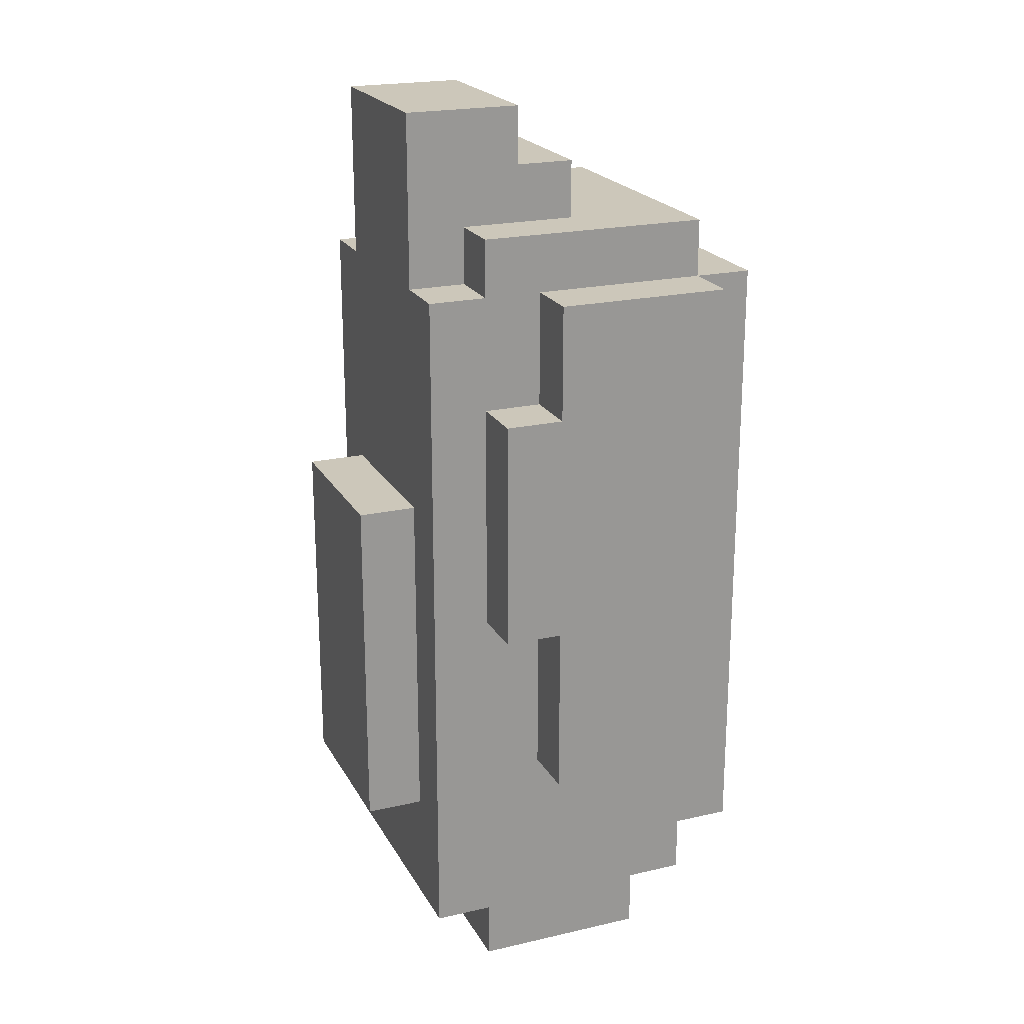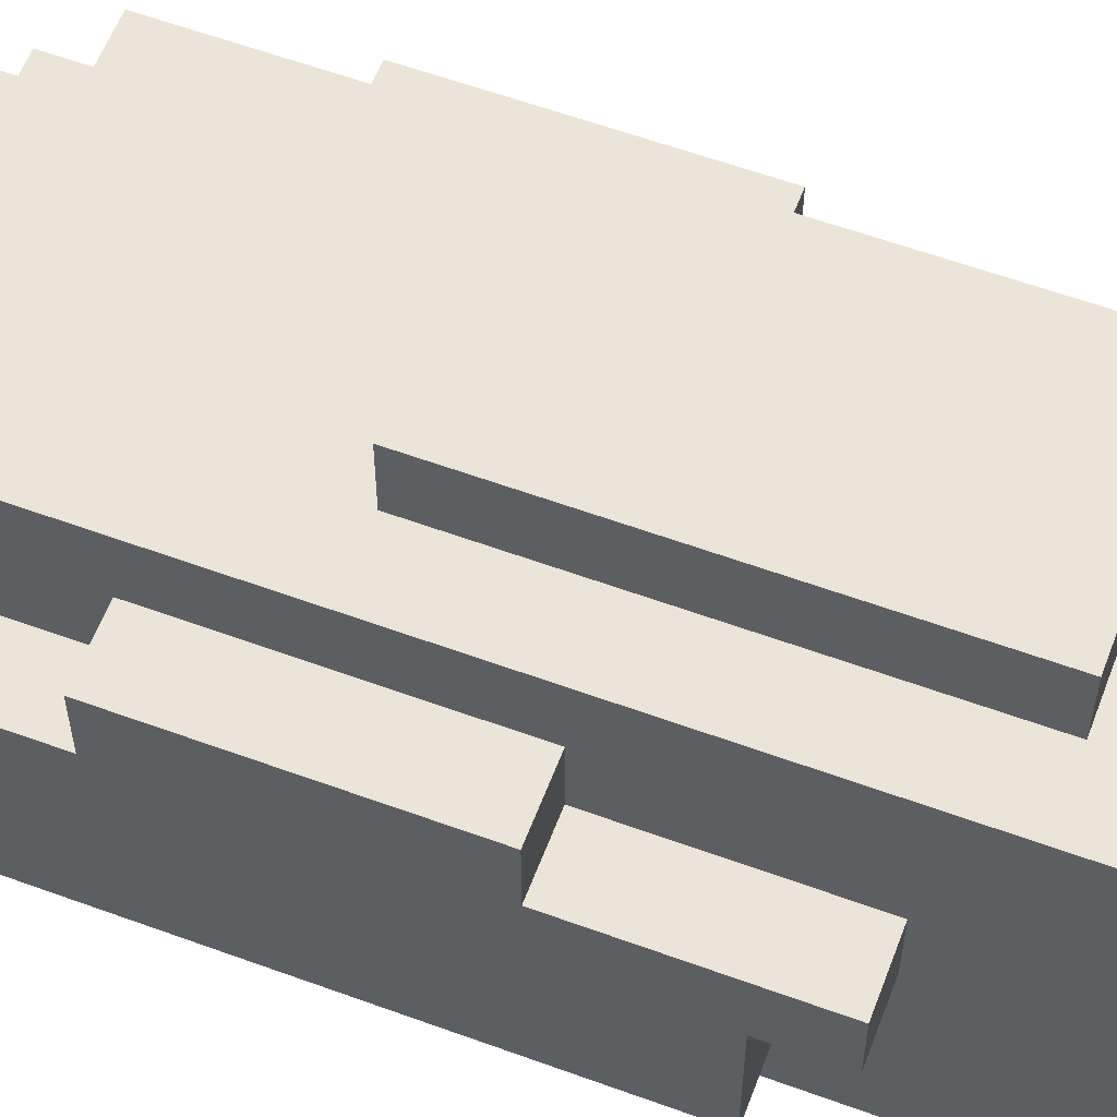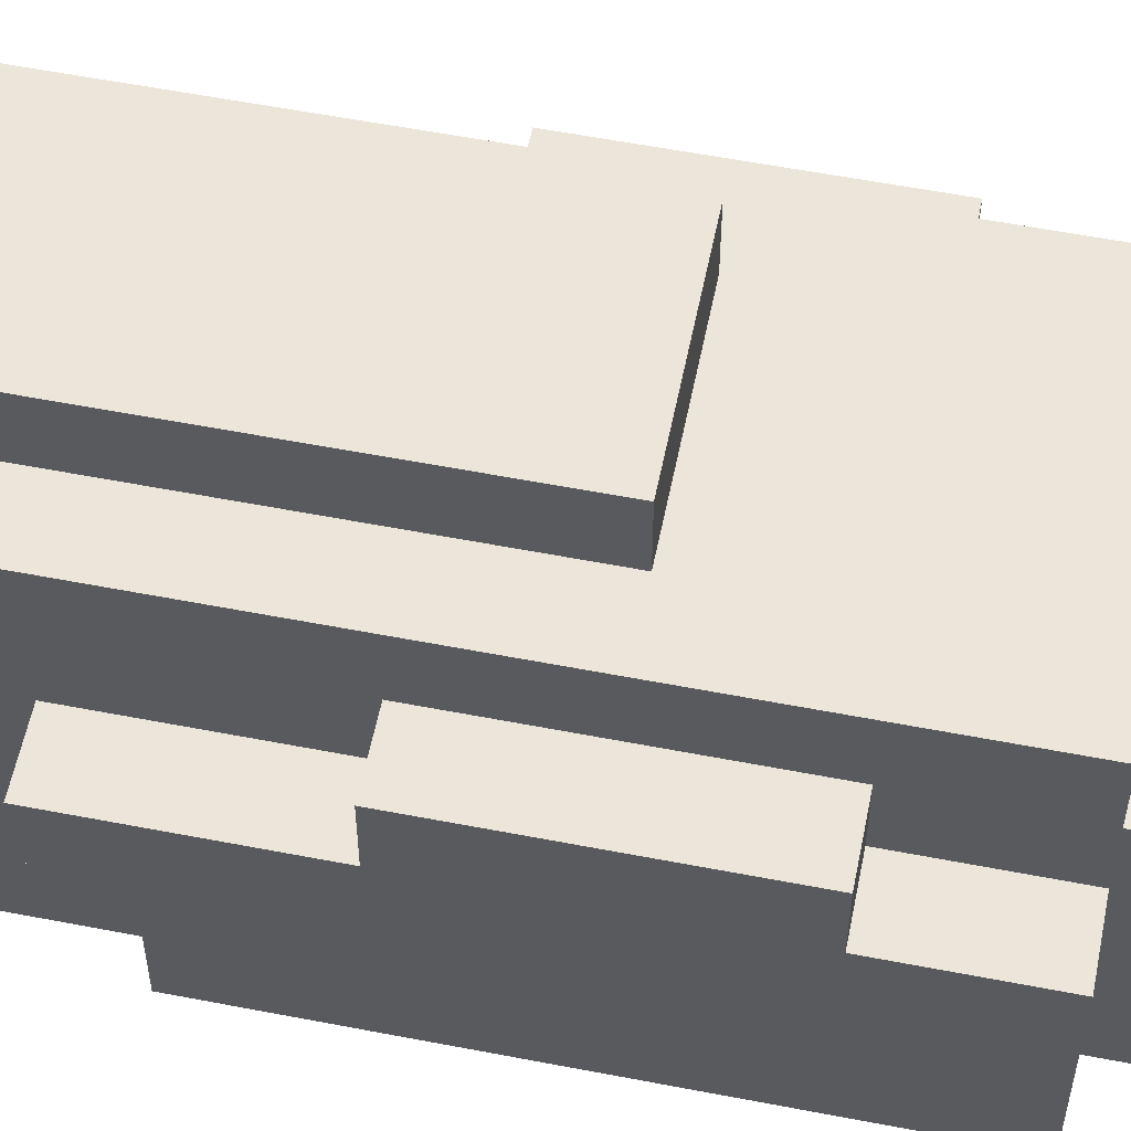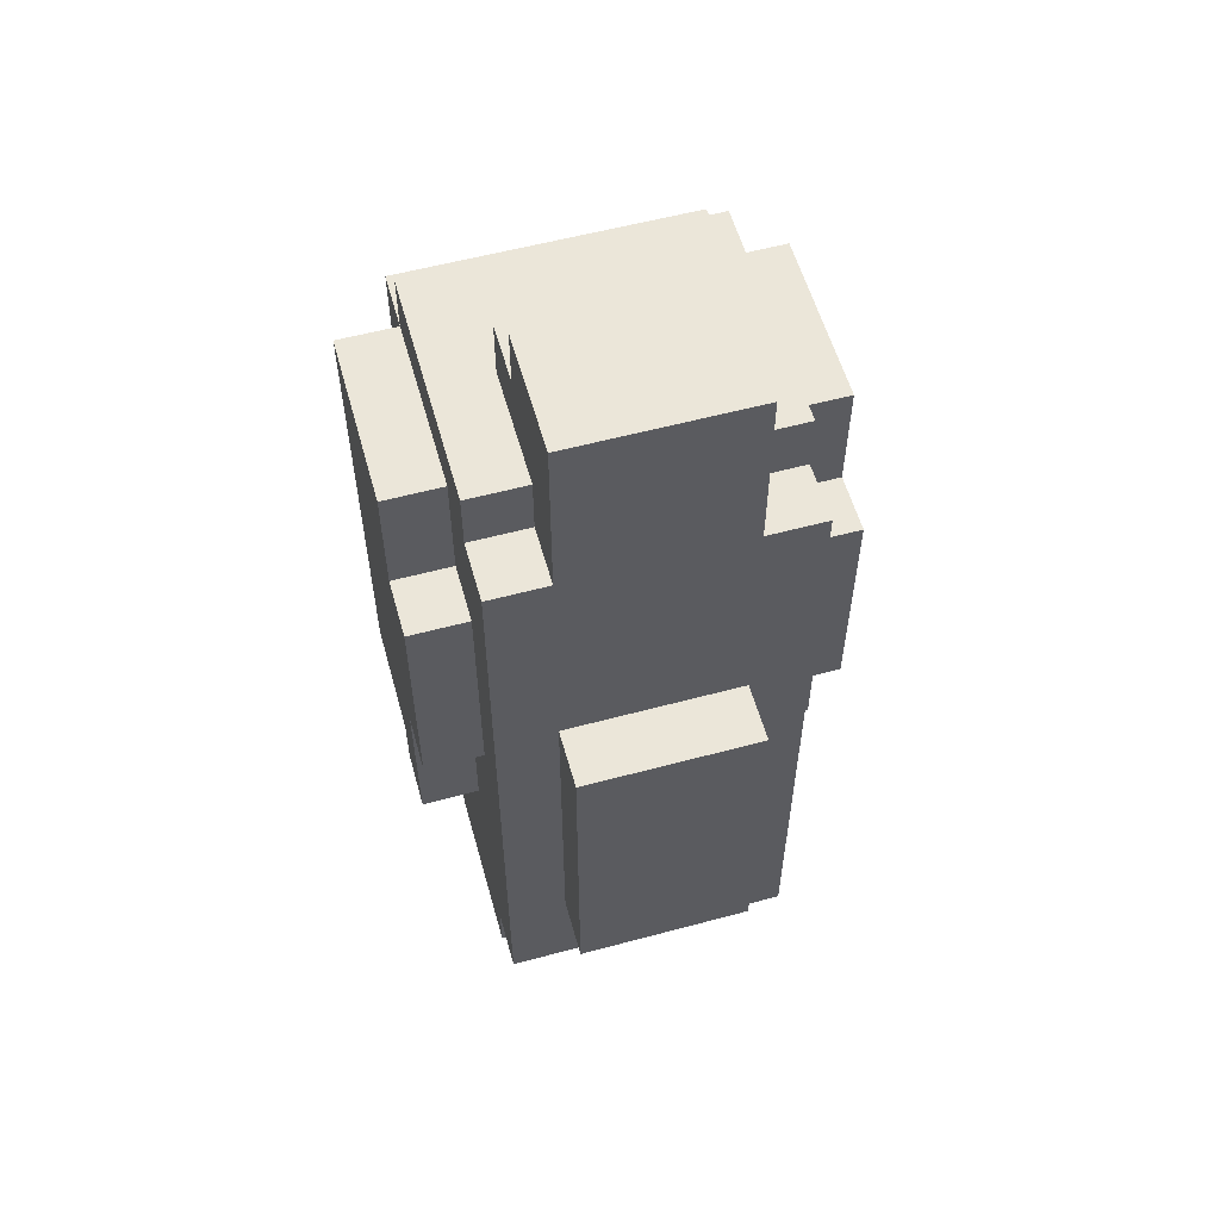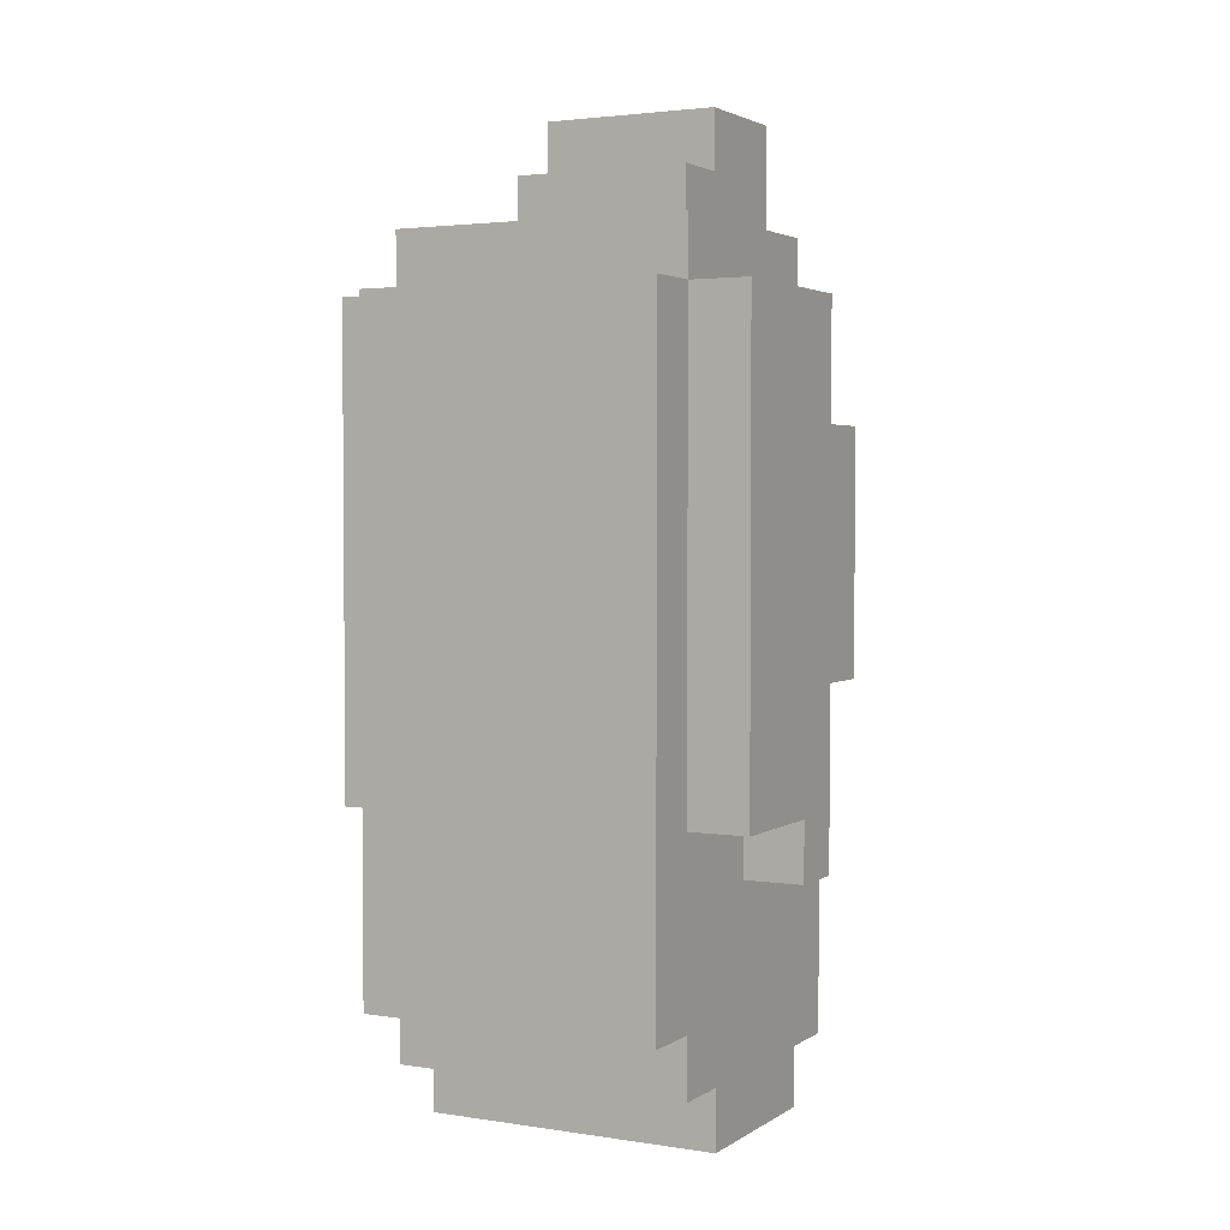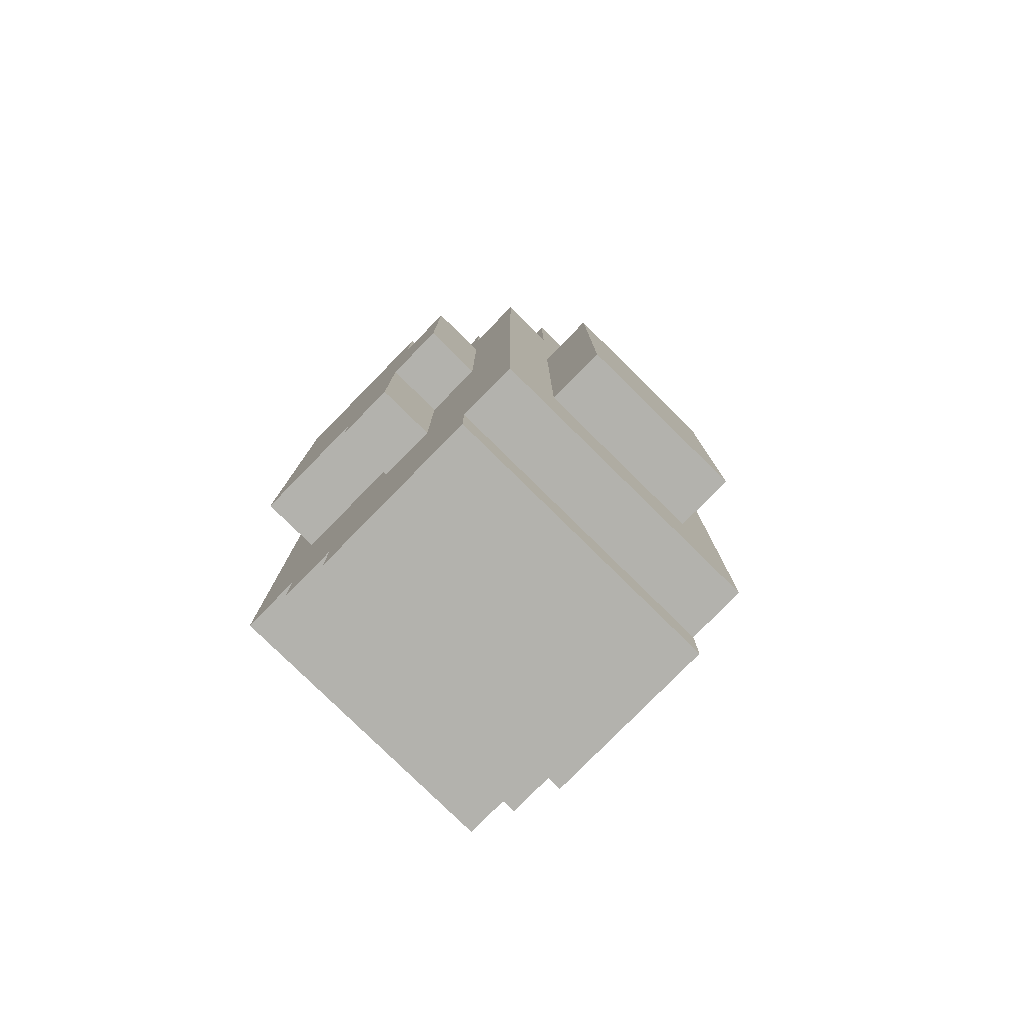
<metadata>
{"format":"obj","ext":"obj","renderer":"f3d","projection":"perspective","resolution":1024,"background":"white","views":[{"elev":21.5,"azim":-112.1,"up":"+Z"},{"elev":58.9,"azim":110.7,"up":"+Y"},{"elev":57.2,"azim":-78.6,"up":"+Y"},{"elev":57.3,"azim":164.4,"up":"+Z"},{"elev":2.8,"azim":27.7,"up":"+Z"},{"elev":-79.4,"azim":135.5,"up":"+Z"}]}
</metadata>
<code>
v -3.5 1 5
v -3.5 1 -3
v -3.5 3 -3
v -3.5 3 -4
v -3.5 4 5
v -3.5 4 3
v -3.5 4 -1
v -3.5 4 -4
v -3.5 5 3
v -3.5 5 -1
v -2.5 0 5
v -2.5 0 -6
v -2.5 1 6
v -2.5 1 5
v -2.5 1 -3
v -2.5 1 -6
v -2.5 1 -7
v -2.5 2 -7
v -2.5 2 -8
v -2.5 3 -3
v -2.5 3 -4
v -2.5 4 5
v -2.5 4 3
v -2.5 4 -1
v -2.5 4 -4
v -2.5 5 6
v -2.5 5 5
v -2.5 5 3
v -2.5 5 -1
v -2.5 5 -7
v -2.5 5 -8
v -2.5 6 5
v -2.5 6 -7
v -1.5 3 7
v -1.5 3 6
v -1.5 4 8
v -1.5 4 7
v -1.5 5 6
v -1.5 5 5
v -1.5 6 8
v -1.5 6 5
v -1.5 6 1
v -1.5 6 -5
v -1.5 7 1
v -1.5 7 -5
v 1.5 3 7
v 1.5 3 6
v 1.5 4 8
v 1.5 4 7
v 1.5 5 6
v 1.5 5 5
v 1.5 6 8
v 1.5 6 5
v 1.5 6 1
v 1.5 6 -5
v 1.5 7 1
v 1.5 7 -5
v 2.5 0 5
v 2.5 0 -6
v 2.5 1 6
v 2.5 1 5
v 2.5 1 -3
v 2.5 1 -6
v 2.5 1 -7
v 2.5 2 -7
v 2.5 2 -8
v 2.5 3 -3
v 2.5 3 -4
v 2.5 4 5
v 2.5 4 3
v 2.5 4 -1
v 2.5 4 -4
v 2.5 5 6
v 2.5 5 5
v 2.5 5 3
v 2.5 5 -1
v 2.5 5 -7
v 2.5 5 -8
v 2.5 6 5
v 2.5 6 -7
v 3.5 1 5
v 3.5 1 -3
v 3.5 3 -3
v 3.5 3 -4
v 3.5 4 5
v 3.5 4 3
v 3.5 4 -1
v 3.5 4 -4
v 3.5 5 3
v 3.5 5 -1
v -1.5 4 8
v -1.5 6 8
v 1.5 4 8
v 1.5 6 8
v -1.5 3 7
v -1.5 4 7
v 1.5 3 7
v 1.5 4 7
v -2.5 1 6
v -2.5 5 6
v -1.5 3 6
v -1.5 5 6
v 1.5 3 6
v 1.5 5 6
v 2.5 1 6
v 2.5 5 6
v -3.5 1 5
v -3.5 4 5
v -2.5 0 5
v -2.5 1 5
v -2.5 4 5
v -2.5 5 5
v -2.5 6 5
v -1.5 5 5
v -1.5 6 5
v 1.5 5 5
v 1.5 6 5
v 2.5 0 5
v 2.5 1 5
v 2.5 4 5
v 2.5 5 5
v 2.5 6 5
v 3.5 1 5
v 3.5 4 5
v -3.5 4 3
v -3.5 5 3
v -2.5 4 3
v -2.5 5 3
v 2.5 4 3
v 2.5 5 3
v 3.5 4 3
v 3.5 5 3
v -1.5 6 1
v -1.5 7 1
v 1.5 6 1
v 1.5 7 1
v -3.5 4 -1
v -3.5 5 -1
v -2.5 4 -1
v -2.5 5 -1
v 2.5 4 -1
v 2.5 5 -1
v 3.5 4 -1
v 3.5 5 -1
v -3.5 1 -3
v -3.5 3 -3
v -2.5 1 -3
v -2.5 3 -3
v 2.5 1 -3
v 2.5 3 -3
v 3.5 1 -3
v 3.5 3 -3
v -3.5 3 -4
v -3.5 4 -4
v -2.5 3 -4
v -2.5 4 -4
v 2.5 3 -4
v 2.5 4 -4
v 3.5 3 -4
v 3.5 4 -4
v -1.5 6 -5
v -1.5 7 -5
v 1.5 6 -5
v 1.5 7 -5
v -2.5 0 -6
v -2.5 1 -6
v 2.5 0 -6
v 2.5 1 -6
v -2.5 1 -7
v -2.5 2 -7
v -2.5 5 -7
v -2.5 6 -7
v 2.5 1 -7
v 2.5 2 -7
v 2.5 5 -7
v 2.5 6 -7
v -2.5 2 -8
v -2.5 5 -8
v 2.5 2 -8
v 2.5 5 -8
v -2.5 0 5
v 2.5 0 5
v -2.5 0 -6
v 2.5 0 -6
v -2.5 1 6
v 2.5 1 6
v -3.5 1 5
v -2.5 1 5
v 2.5 1 5
v 3.5 1 5
v -3.5 1 -3
v -2.5 1 -3
v 2.5 1 -3
v 3.5 1 -3
v -2.5 1 -6
v 2.5 1 -6
v -2.5 1 -7
v 2.5 1 -7
v -2.5 2 -7
v 2.5 2 -7
v -2.5 2 -8
v 2.5 2 -8
v -1.5 3 7
v 1.5 3 7
v -1.5 3 6
v 1.5 3 6
v -3.5 3 -3
v -2.5 3 -3
v 2.5 3 -3
v 3.5 3 -3
v -3.5 3 -4
v -2.5 3 -4
v 2.5 3 -4
v 3.5 3 -4
v -1.5 4 8
v 1.5 4 8
v -1.5 4 7
v 1.5 4 7
v -3.5 4 5
v -2.5 4 5
v 2.5 4 5
v 3.5 4 5
v -3.5 4 3
v -2.5 4 3
v 2.5 4 3
v 3.5 4 3
v -3.5 4 -1
v -2.5 4 -1
v 2.5 4 -1
v 3.5 4 -1
v -3.5 4 -4
v -2.5 4 -4
v 2.5 4 -4
v 3.5 4 -4
v -2.5 5 6
v -1.5 5 6
v 1.5 5 6
v 2.5 5 6
v -2.5 5 5
v -1.5 5 5
v 1.5 5 5
v 2.5 5 5
v -3.5 5 3
v -2.5 5 3
v 2.5 5 3
v 3.5 5 3
v -3.5 5 -1
v -2.5 5 -1
v 2.5 5 -1
v 3.5 5 -1
v -2.5 5 -7
v 2.5 5 -7
v -2.5 5 -8
v 2.5 5 -8
v -1.5 6 8
v 1.5 6 8
v -2.5 6 5
v -1.5 6 5
v 1.5 6 5
v 2.5 6 5
v -1.5 6 1
v 1.5 6 1
v -1.5 6 -5
v 1.5 6 -5
v -2.5 6 -7
v 2.5 6 -7
v -1.5 7 1
v 1.5 7 1
v -1.5 7 -5
v 1.5 7 -5
f 3 2 1
f 5 3 1
f 5 4 3
f 6 4 5
f 7 4 6
f 8 4 7
f 9 7 6
f 10 7 9
f 14 12 11
f 15 12 14
f 16 12 15
f 18 17 16
f 18 16 15
f 20 18 15
f 20 19 18
f 21 19 20
f 22 14 13
f 25 19 21
f 26 23 22
f 26 22 13
f 27 23 26
f 28 23 27
f 29 25 24
f 30 19 25
f 30 25 29
f 31 19 30
f 32 28 27
f 32 29 28
f 32 30 29
f 33 30 32
f 37 35 34
f 38 35 37
f 38 37 36
f 40 38 36
f 40 39 38
f 41 39 40
f 44 43 42
f 45 43 44
f 46 47 49
f 49 47 50
f 48 49 50
f 48 50 52
f 50 51 52
f 52 51 53
f 54 55 56
f 56 55 57
f 58 59 61
f 61 59 62
f 62 59 63
f 63 64 65
f 62 63 65
f 62 65 67
f 65 66 67
f 67 66 68
f 60 61 69
f 68 66 72
f 69 70 73
f 60 69 73
f 73 70 74
f 74 70 75
f 71 72 76
f 72 66 77
f 76 72 77
f 77 66 78
f 74 75 79
f 75 76 79
f 76 77 79
f 79 77 80
f 81 82 83
f 81 83 85
f 83 84 85
f 85 84 86
f 86 84 87
f 87 84 88
f 86 87 89
f 89 87 90
f 93 92 91
f 94 92 93
f 97 96 95
f 98 96 97
f 101 100 99
f 102 100 101
f 103 101 99
f 105 103 99
f 105 104 103
f 106 104 105
f 110 108 107
f 111 108 110
f 114 113 112
f 115 113 114
f 118 110 109
f 119 110 118
f 121 117 116
f 122 117 121
f 123 120 119
f 124 120 123
f 127 126 125
f 128 126 127
f 131 130 129
f 132 130 131
f 135 134 133
f 136 134 135
f 137 138 139
f 139 138 140
f 141 142 143
f 143 142 144
f 145 146 147
f 147 146 148
f 149 150 151
f 151 150 152
f 153 154 155
f 155 154 156
f 157 158 159
f 159 158 160
f 161 162 163
f 163 162 164
f 165 166 167
f 167 166 168
f 169 170 173
f 173 170 174
f 171 172 175
f 175 172 176
f 177 178 179
f 179 178 180
f 183 182 181
f 184 182 183
f 188 186 185
f 189 186 188
f 191 188 187
f 192 188 191
f 193 190 189
f 194 190 193
f 197 196 195
f 198 196 197
f 201 200 199
f 202 200 201
f 205 204 203
f 206 204 205
f 211 208 207
f 212 208 211
f 213 210 209
f 214 210 213
f 217 216 215
f 218 216 217
f 219 220 223
f 223 220 224
f 221 222 225
f 225 222 226
f 227 228 231
f 231 228 232
f 229 230 233
f 233 230 234
f 235 236 239
f 239 236 240
f 237 238 241
f 241 238 242
f 243 244 247
f 247 244 248
f 245 246 249
f 249 246 250
f 251 252 253
f 253 252 254
f 255 256 258
f 258 256 259
f 257 258 261
f 259 260 261
f 258 259 261
f 261 260 262
f 257 261 263
f 262 260 264
f 257 263 265
f 263 264 265
f 264 260 266
f 265 264 266
f 267 268 269
f 269 268 270

</code>
